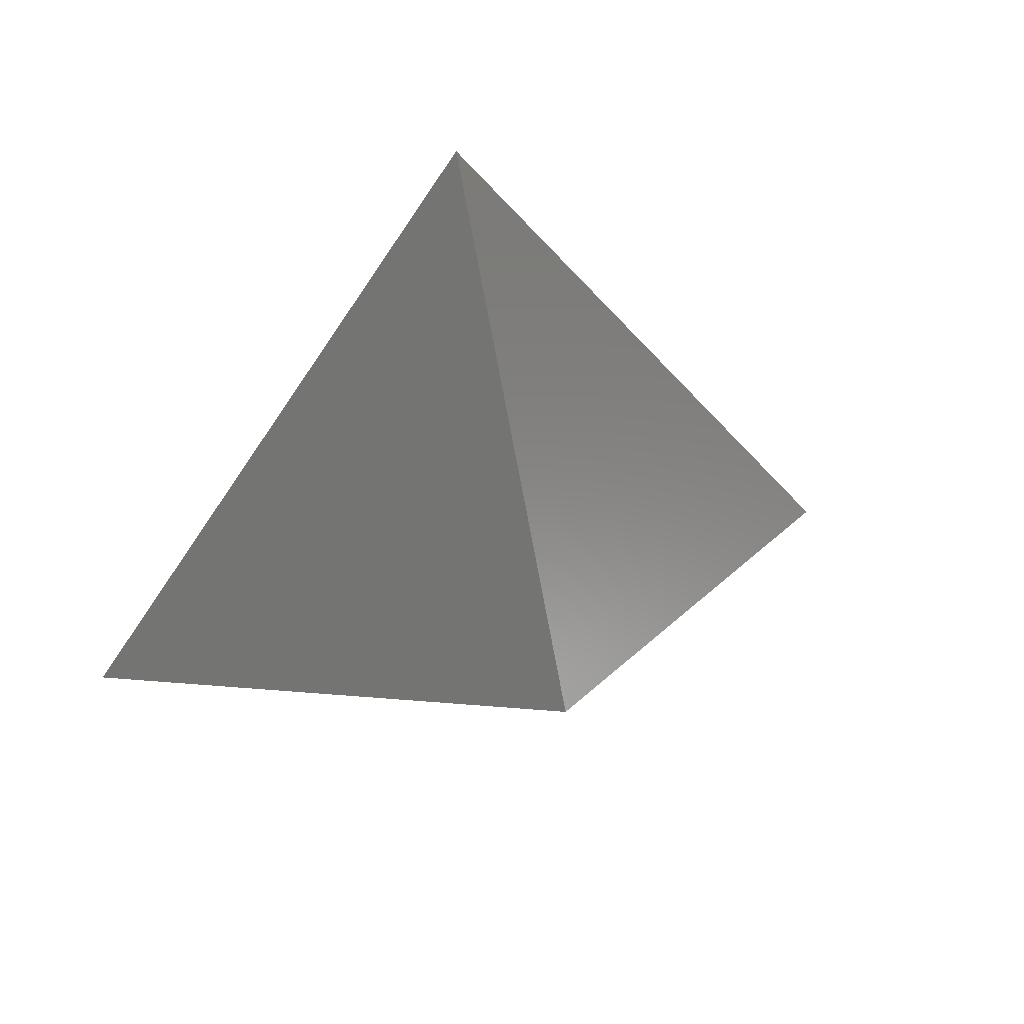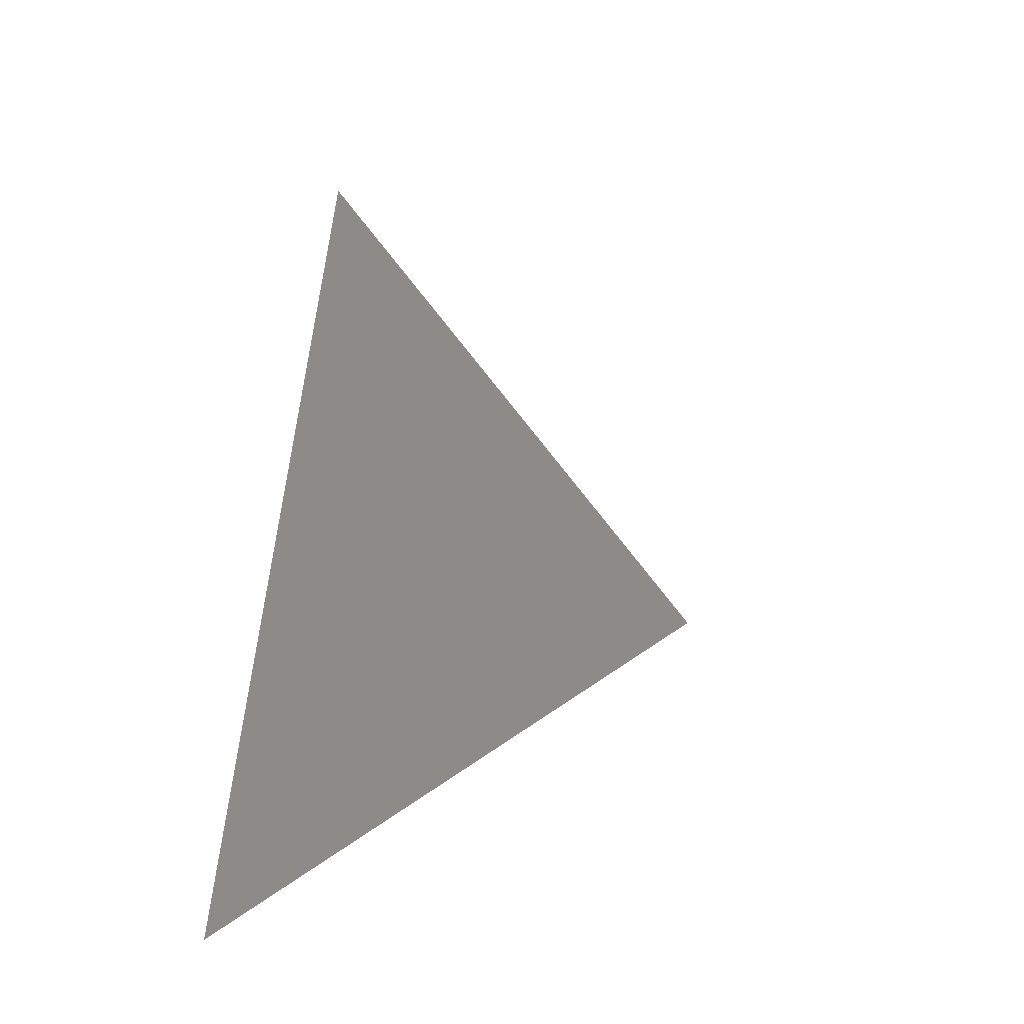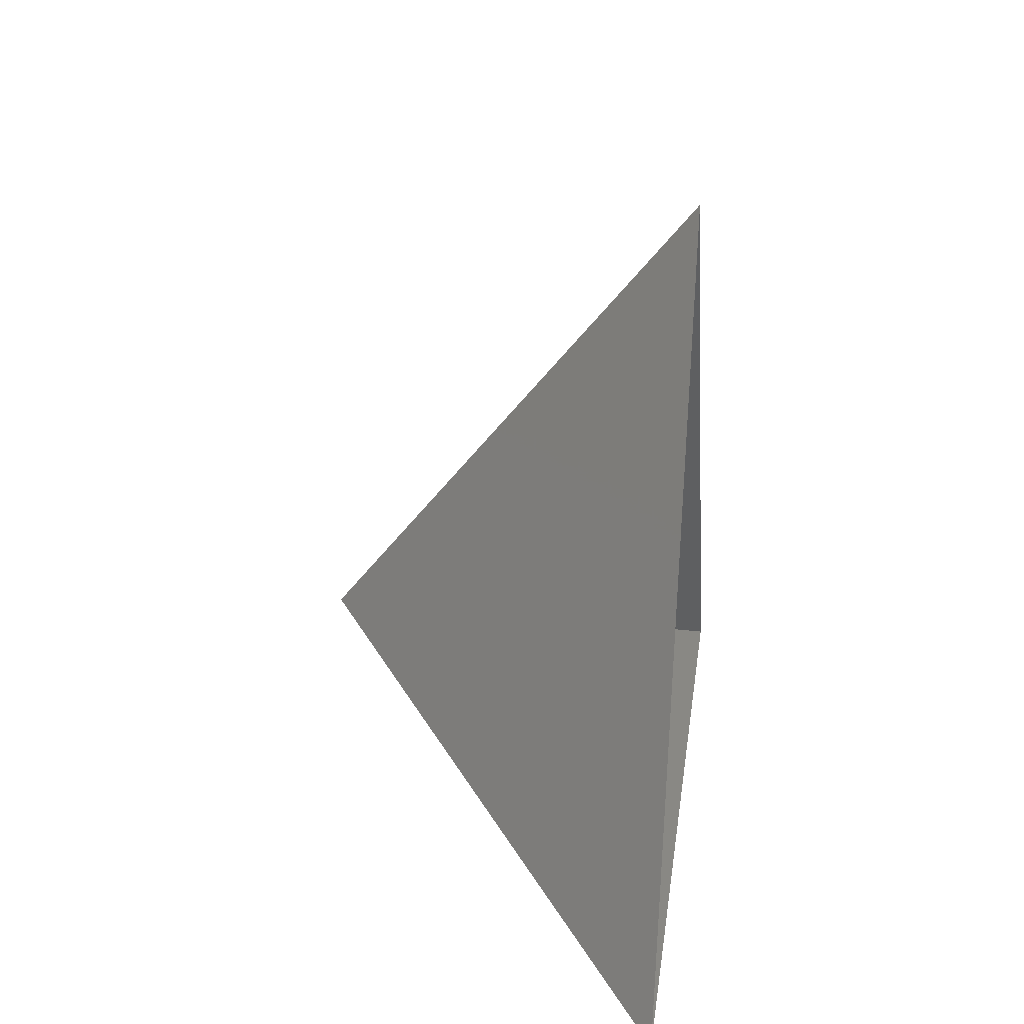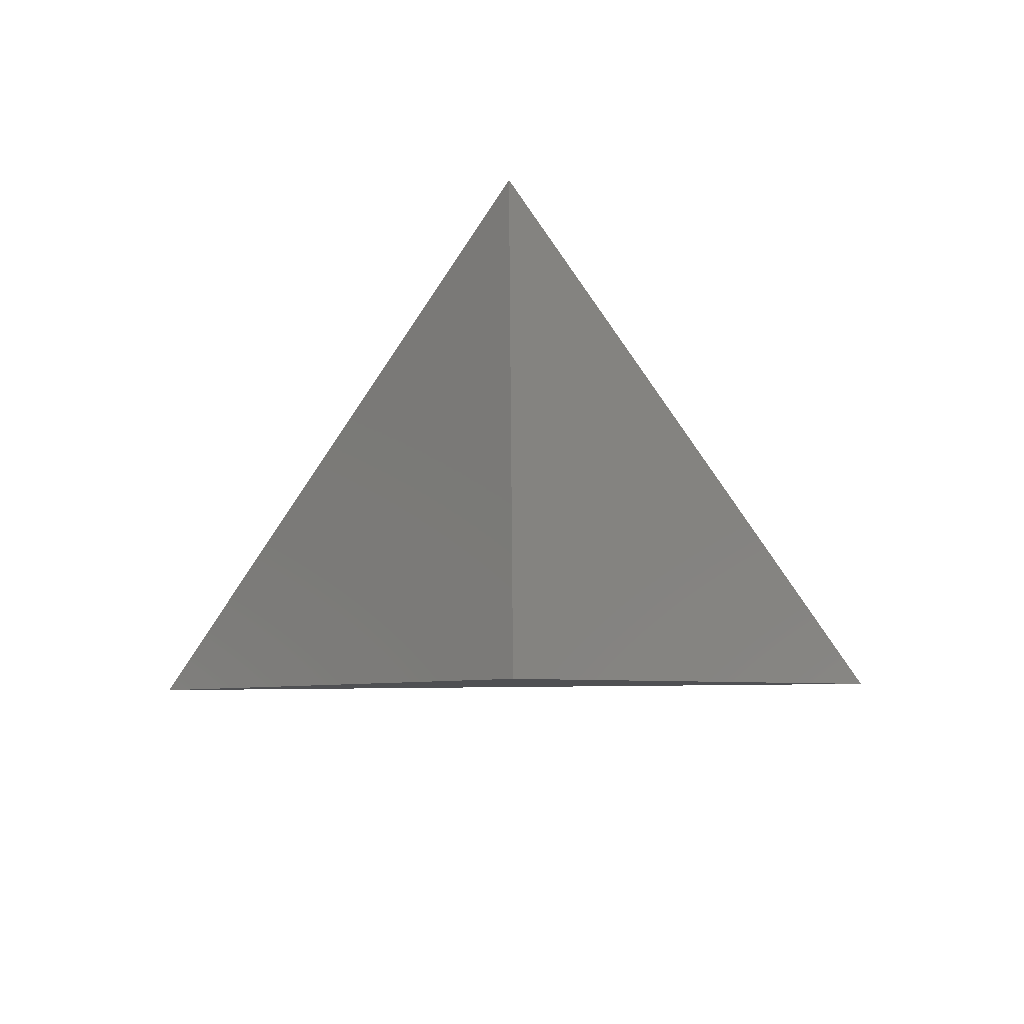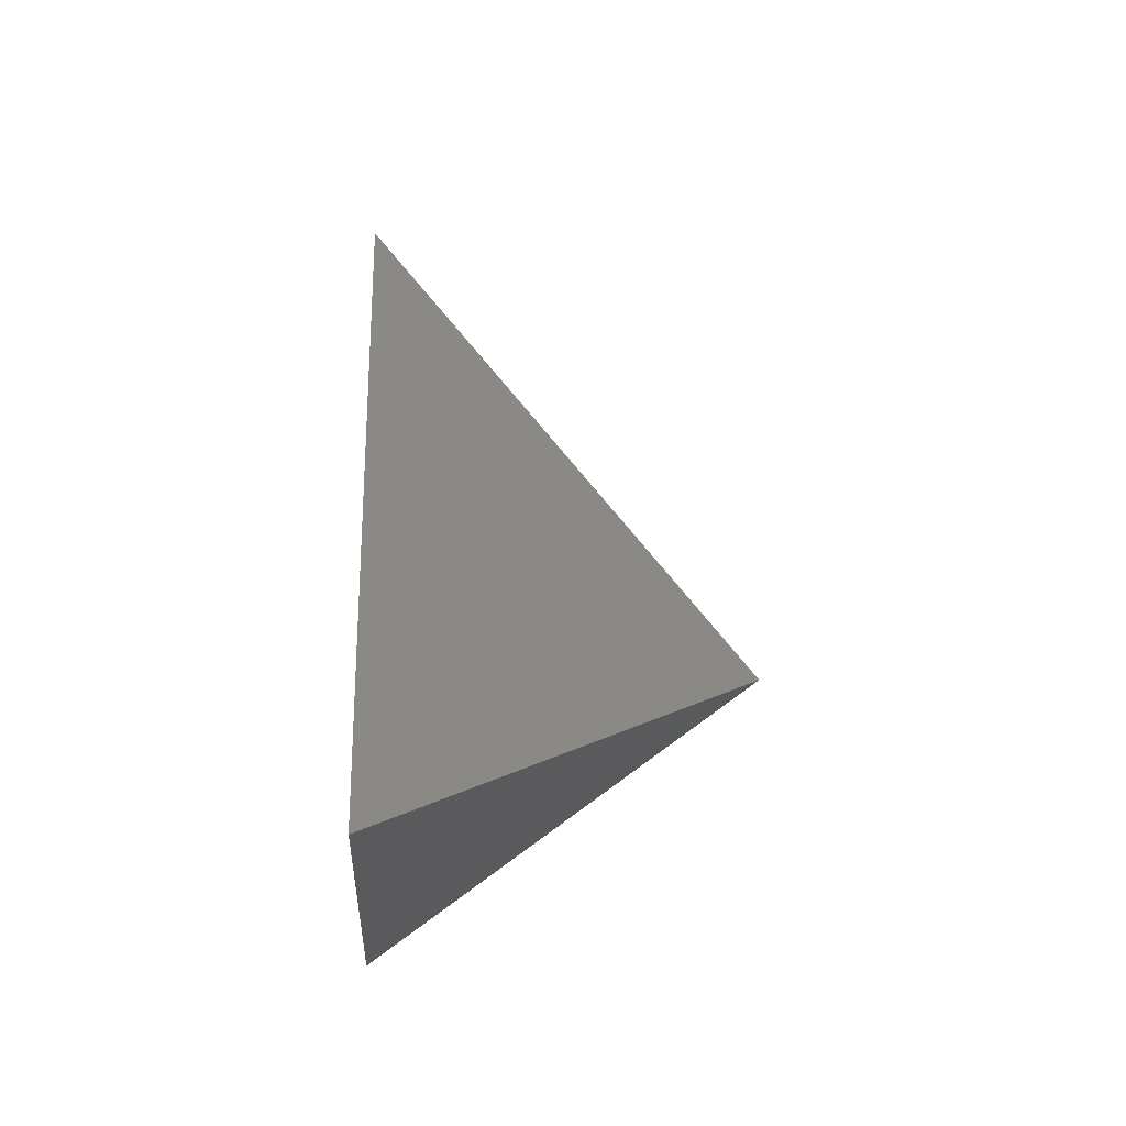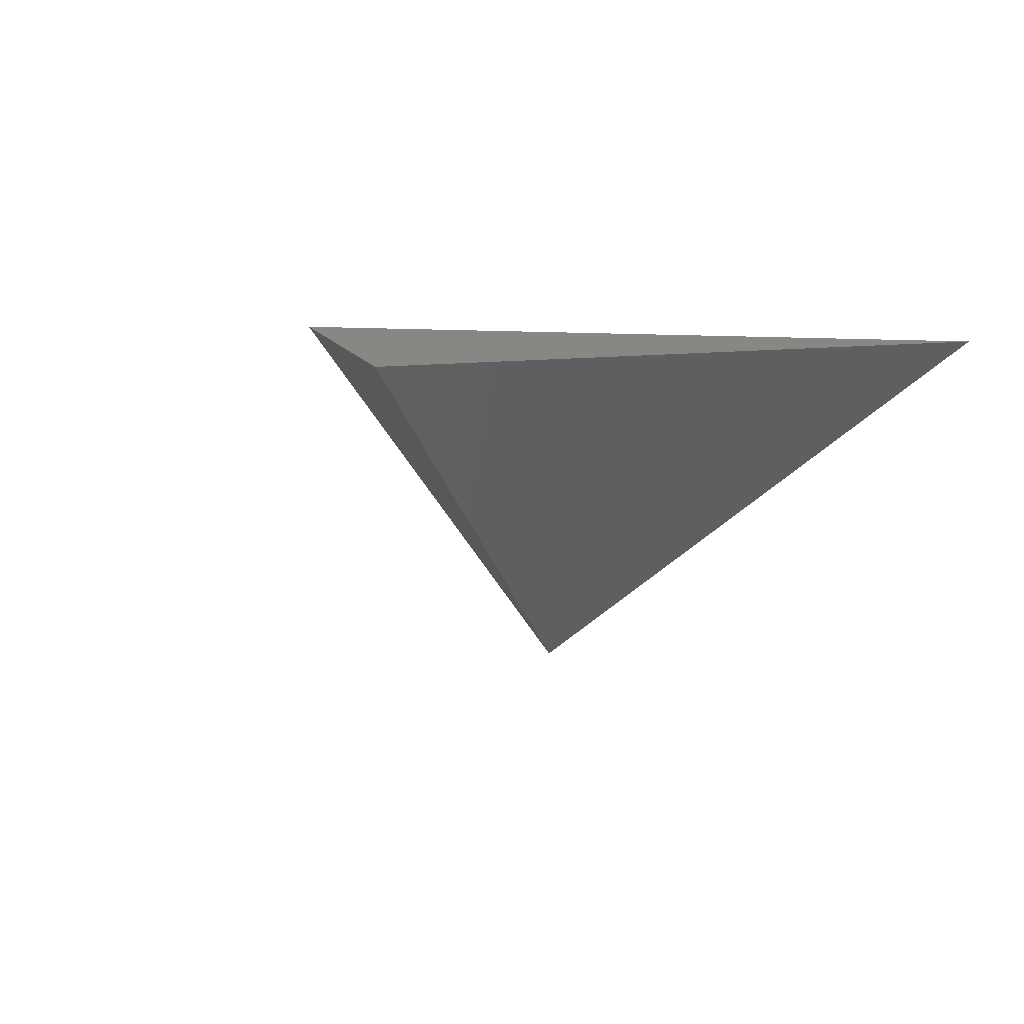
<metadata>
{"format":"stl","ext":"stl","renderer":"f3d","projection":"perspective","resolution":1024,"background":"white","views":[{"elev":47.2,"azim":162.7,"up":"+Y"},{"elev":6.5,"azim":101.6,"up":"+Y"},{"elev":22.0,"azim":-82.5,"up":"+Y"},{"elev":-65.2,"azim":-179.4,"up":"+Z"},{"elev":-15.7,"azim":86.3,"up":"+Y"},{"elev":8.1,"azim":-156.6,"up":"+Z"}]}
</metadata>
<code>
# stl→obj: 4 verts, 3 faces
v -5 -17 16.7
v 7 -17 16.7
v 1 -14 11.7
v 1 -8 16.7
f 1 2 3
f 2 4 3
f 4 1 3

</code>
